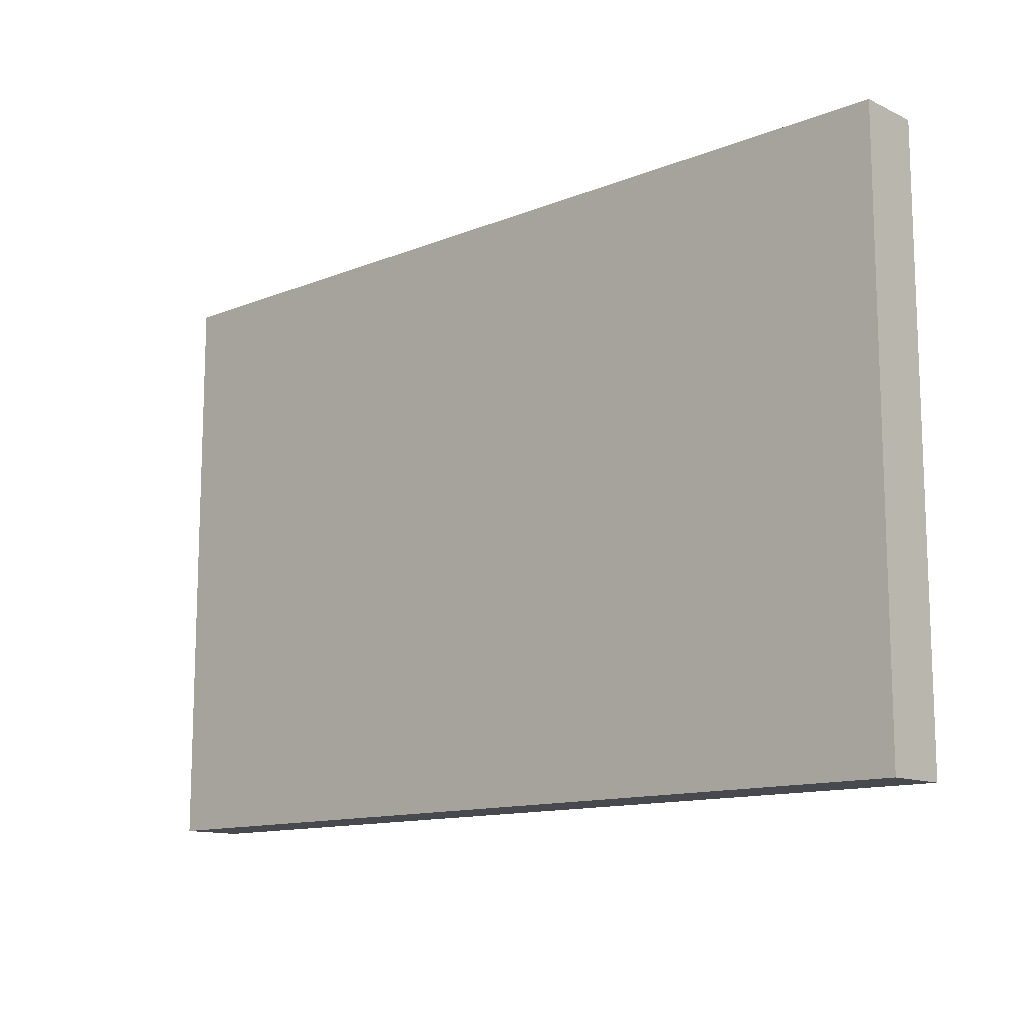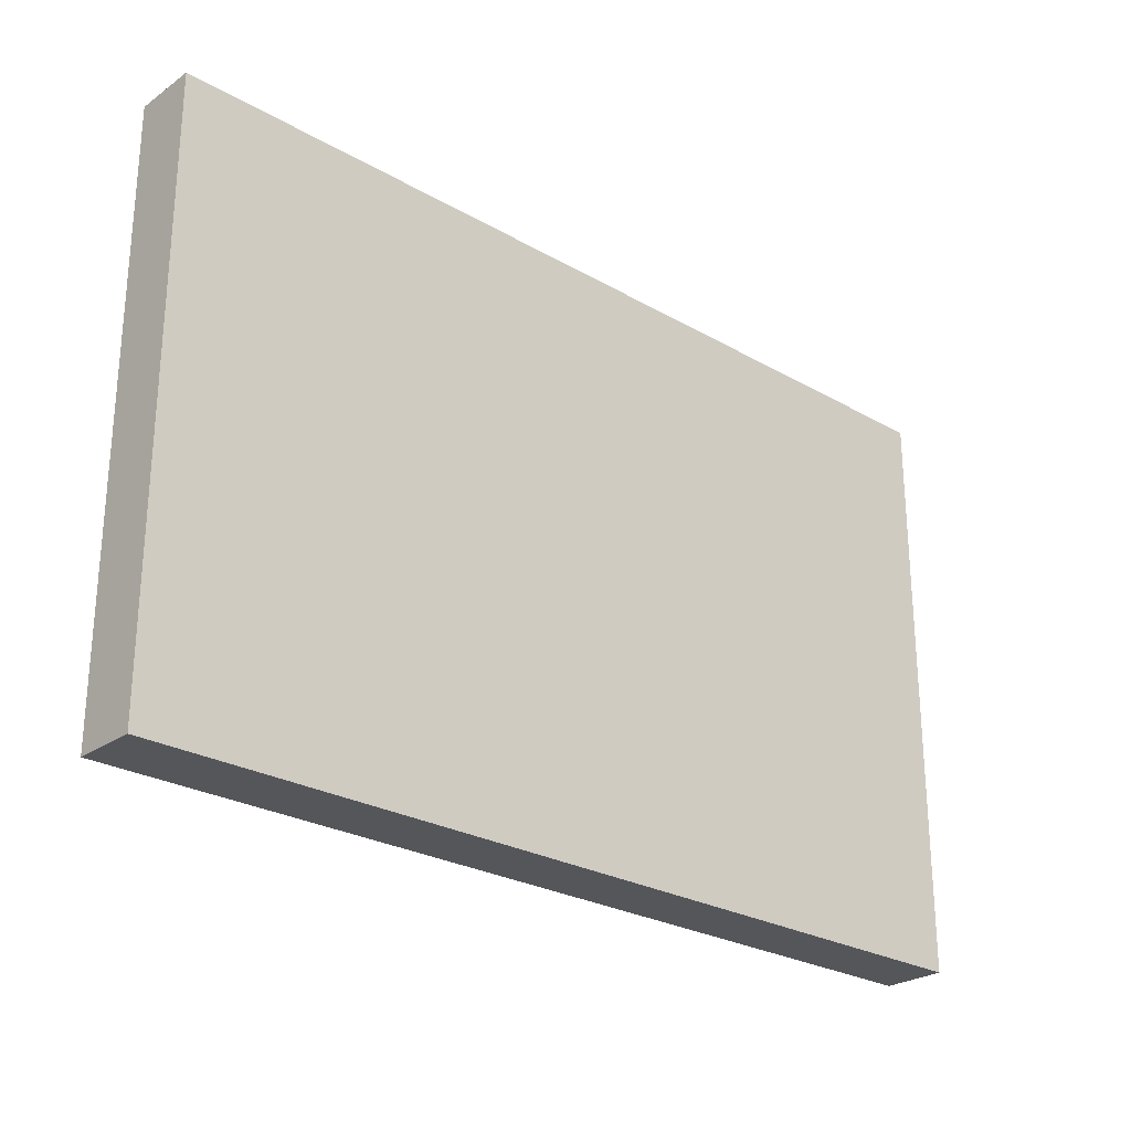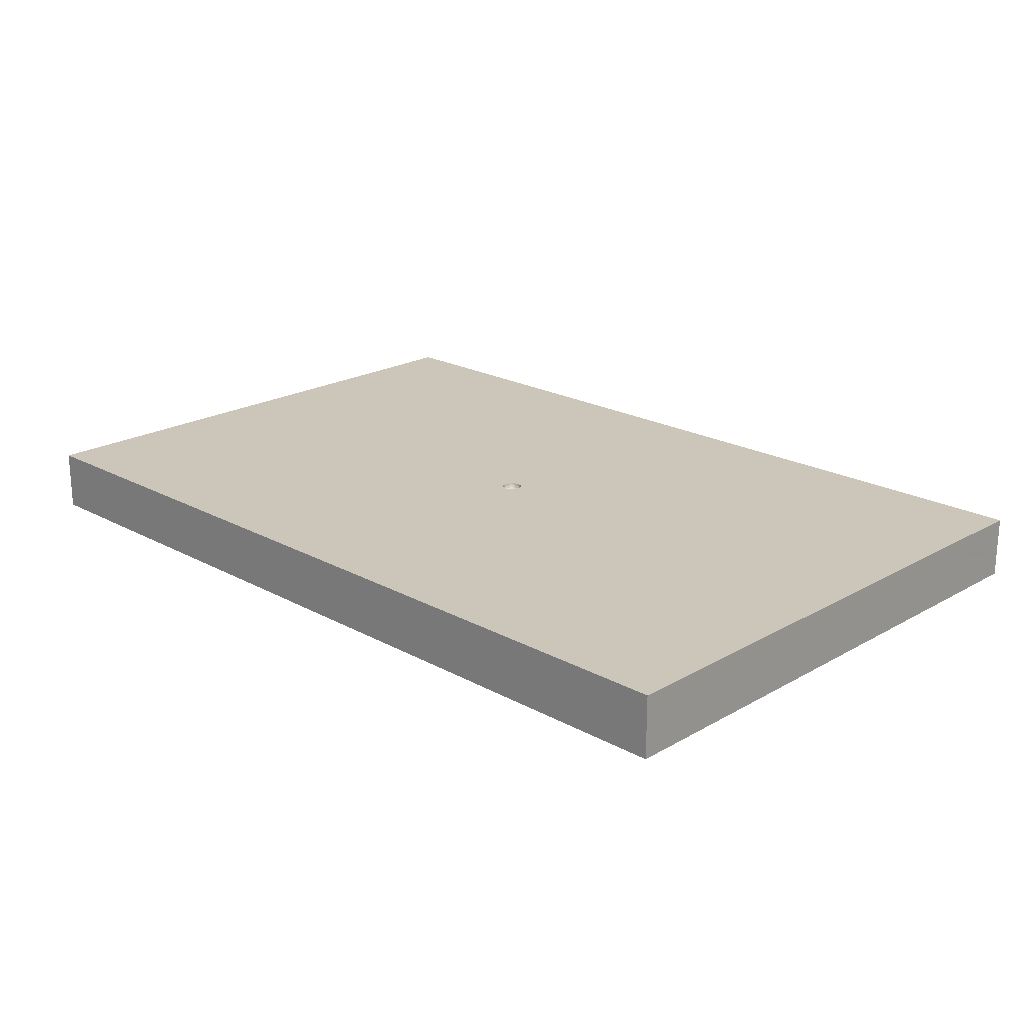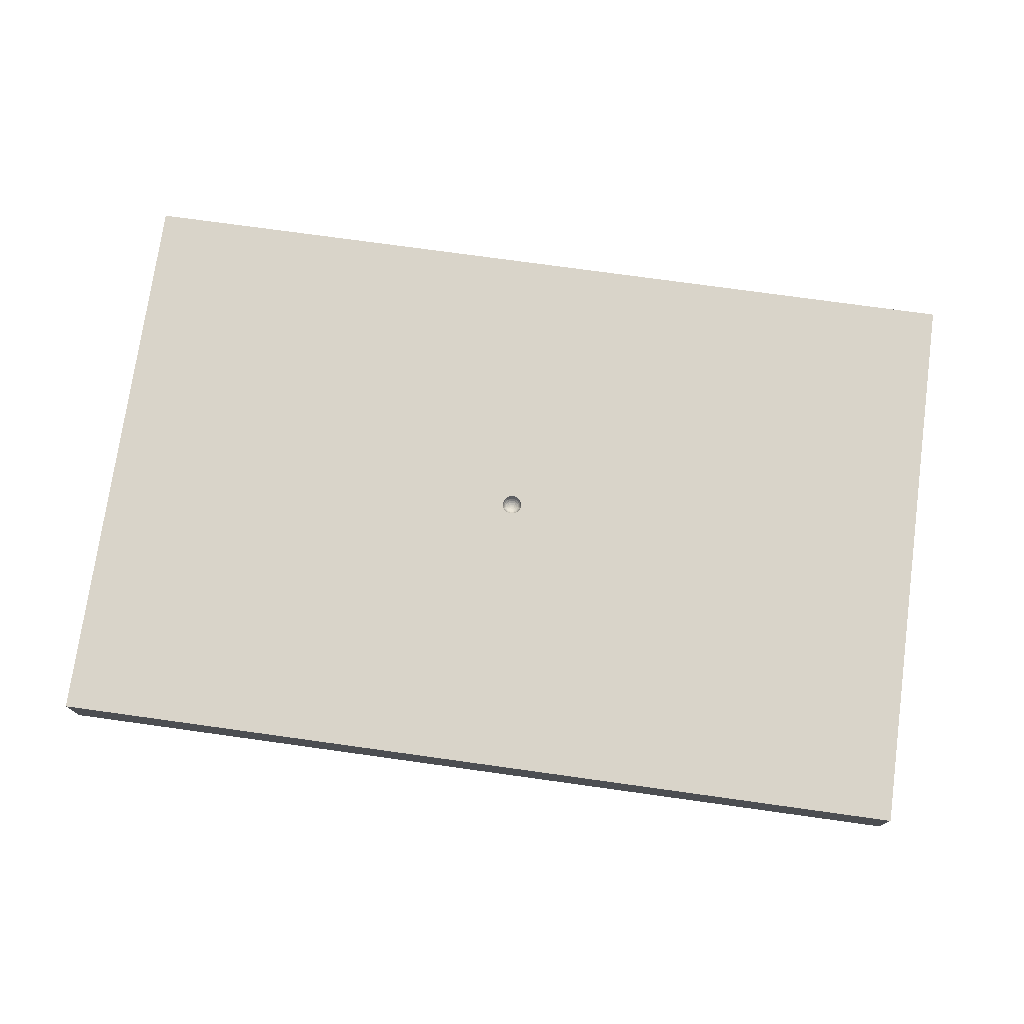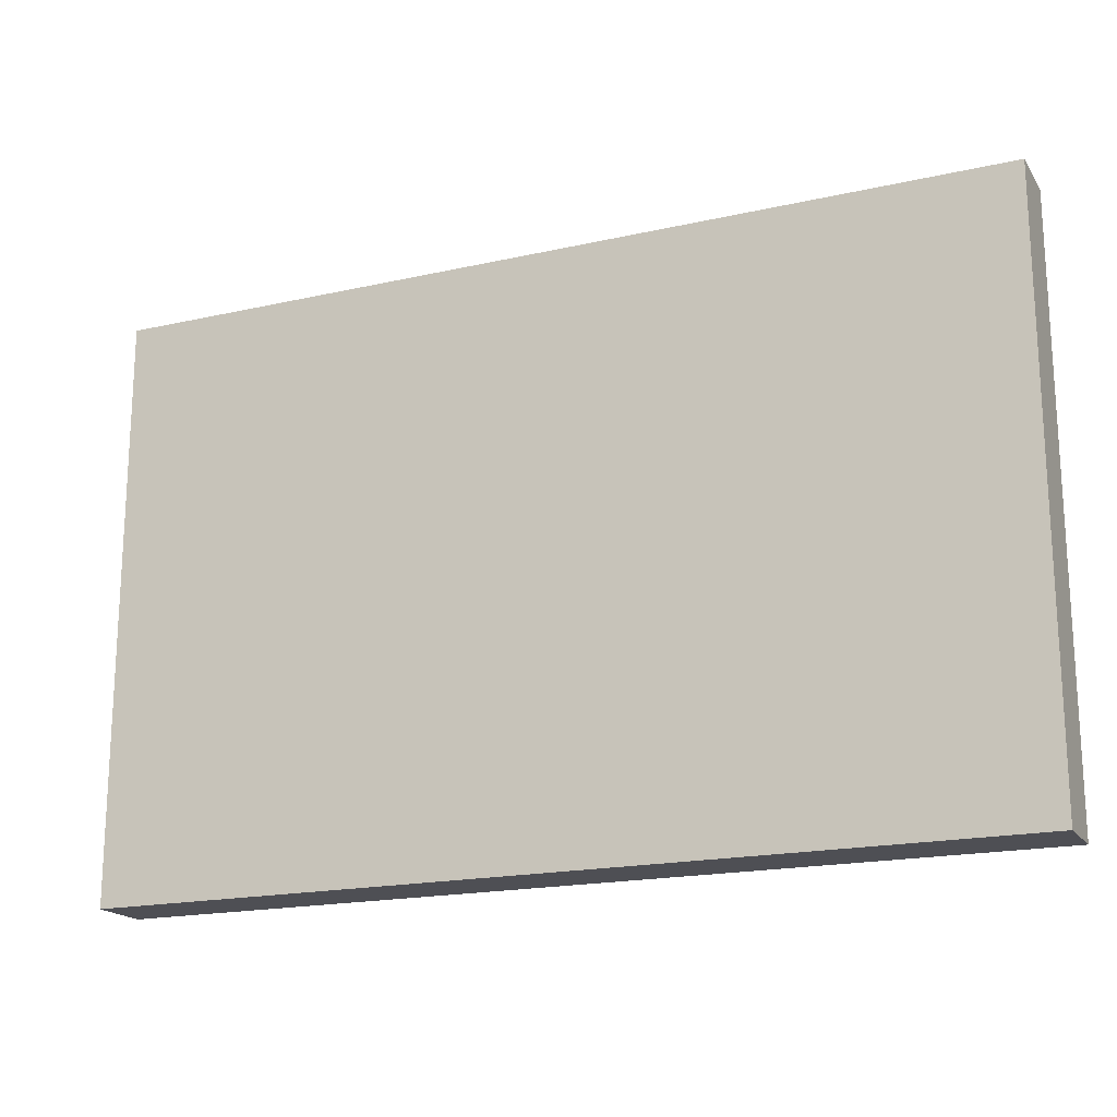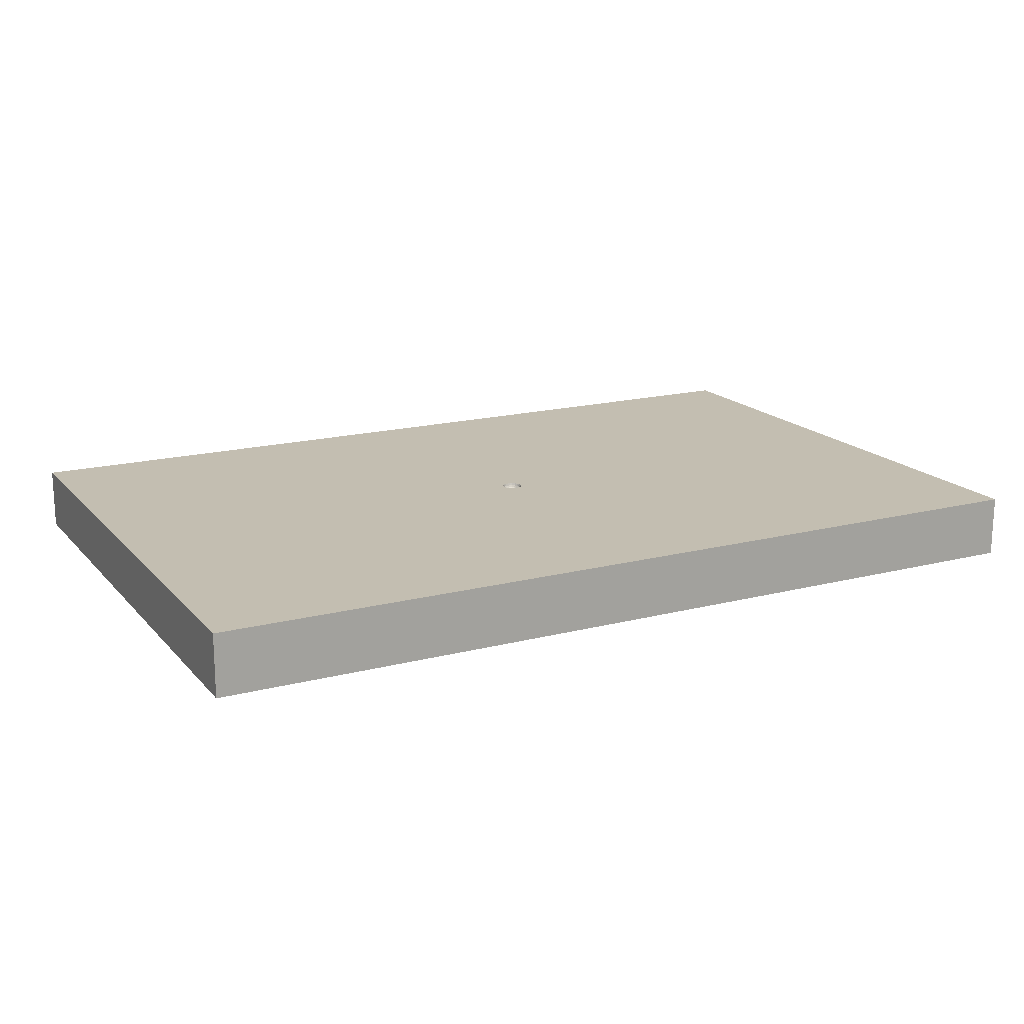
<metadata>
{"format":"obj","ext":"obj","renderer":"f3d","projection":"perspective","resolution":1024,"background":"white","views":[{"elev":-12.6,"azim":-137.1,"up":"+Y"},{"elev":-26.0,"azim":137.7,"up":"+Y"},{"elev":21.0,"azim":44.4,"up":"+Z"},{"elev":74.9,"azim":-172.1,"up":"+Z"},{"elev":-18.4,"azim":-156.4,"up":"+Y"},{"elev":17.2,"azim":152.7,"up":"+Z"}]}
</metadata>
<code>
v 2.212 -2.083 0.9
v 2.776 -1.118 0.9
v 3.084 -0.149 0.9
v -4.153 1.6 0.9
v 4.871 1.585 0.9
v -4.355 -1.425 0.9
v 4.382 2.639 0.9
v 1.036 -0.3284 0.9
v 3.887 -1.652 0.9
v 1.898 0.8978 0.9
v 2.174 2.041 0.9
v -2.132 -0.8666 0.9
v -2.135 2.013 0.9
v -2.275 1.751 0.9
v -0.9055 0.4682 0.9
v -2.509 0.476 0.9
v -4.174 0.004717 0.9
v -3.082 -0.4481 0.9
v -1.048 -0.127 0.9
v -1.888 -1.592 0.9
v -6.5 -0.0881 0.9
v 6.5 0.1631 0
v 2.19 1.753 0
v -6.5 0.966 0
v -6.5 2.329 0.45
v -0.4184 4.22 0.9
v 0.1039 -0.1039 0.9
v 0.1273 -0.07349 0.9
v 0.142 -0.03804 0.9
v 0.147 2.019e-11 0.9
v 0.142 0.03801 0.9
v 0.1273 0.07347 0.9
v 0.1039 0.1039 0.9
v 0.07348 0.1273 0.9
v 0.03805 0.142 0.9
v -1.726e-05 0.147 0.9
v -0.03805 0.142 0.9
v -0.07347 0.1273 0.9
v 2.539 -1.43 0
v -0.1039 0.1039 0.9
v -0.1273 0.07349 0.9
v -0.142 0.03804 0.9
v -0.147 8.283e-06 0.9
v -0.142 -0.03804 0.9
v -0.1273 -0.0735 0.9
v -0.1039 -0.1039 0.9
v 2.49 4.22 0
v -0.07348 -0.1273 0.9
v -0.03803 -0.142 0.9
v 3.325e-64 -8.027e-64 0.78
v -0.1364 -5.554e-06 0.8675
v -1.259e-05 0.03394 0.7839
v -0.0353 0.1317 0.8675
v -0.03071 0.1147 0.8383
v -0.02456 0.09163 0.8138
v -0.0171 0.06387 0.7954
v -0.008787 0.03278 0.7839
v -0.06817 0.1181 0.8675
v -0.05934 0.1028 0.8383
v -0.1187 2.678e-06 0.8383
v -0.04741 0.08217 0.8138
v -0.09487 2.711e-12 0.8138
v -0.03306 0.05726 0.7954
v -0.06612 -7.025e-07 0.7954
v -0.01697 0.0294 0.7839
v -0.03394 1.365e-05 0.7839
v -0.09643 0.09643 0.8675
v 0.03529 -0.1317 0.8675
v -0.08393 0.08394 0.8383
v 0.03071 -0.1147 0.8383
v -0.06707 0.0671 0.8138
v 0.02456 -0.09163 0.8138
v -0.04676 0.04675 0.7954
v 0.01712 -0.06386 0.7954
v -0.024 0.024 0.7839
v 0.008785 -0.03279 0.7839
v -0.1181 0.06819 0.8675
v 1.789e-22 -0.03394 0.7839
v -0.1028 0.05935 0.8383
v 5.632e-06 -0.06612 0.7954
v -0.08215 0.04745 0.8138
v -1.054e-05 -0.09487 0.8138
v -0.05726 0.03305 0.7954
v 1.38e-06 -0.1187 0.8383
v -0.0294 0.01697 0.7839
v 1.371e-06 -0.1364 0.8675
v -0.1317 0.03529 0.8675
v 0.06818 -0.1181 0.8675
v -0.1147 0.03072 0.8383
v 0.05935 -0.1028 0.8383
v -0.09164 0.02457 0.8138
v -0.06387 0.0171 0.7954
v 0.03304 -0.05727 0.7954
v -0.03278 0.008783 0.7839
v 0.01697 -0.02939 0.7839
v -0.1317 -0.03529 0.8675
v 0.09642 -0.09644 0.8675
v -0.1147 -0.03072 0.8383
v 0.08393 -0.08394 0.8383
v -0.09163 -0.02456 0.8138
v 0.06707 -0.0671 0.8138
v -0.06386 -0.01712 0.7954
v 0.04675 -0.04675 0.7954
v -0.03529 -0.1317 0.8675
v 0.1317 0.03529 0.8675
v -0.03072 -0.1147 0.8383
v 0.1147 0.03072 0.8383
v -0.02457 -0.09163 0.8138
v 0.09163 0.02457 0.8138
v -0.0171 -0.06387 0.7954
v 0.04742 -0.08217 0.8138
v -1.319e-05 0.06612 0.7954
v 0.06387 0.01711 0.7954
v -0.008784 -0.03278 0.7839
v 0.03279 0.008785 0.7839
v -6.5 -4.22 0
v 0.1181 0.06817 0.8675
v 6.5 1.983 0.45
v 6.5 -4.22 0
v 0.1028 0.05935 0.8383
v 6.5 -0.2863 0.9
v 6.5 -4.22 0.9
v 0.08216 0.04743 0.8138
v -1.794 -0.4884 0
v -6.5 -4.22 0.9
v 0.05727 0.03305 0.7954
v -6.5 4.22 0
v 0.0294 0.01698 0.7839
v 1.994e-06 -0.147 0.9
v -6.5 4.22 0.9
v 0.09643 0.09643 0.8675
v 0.03804 -0.142 0.9
v 6.5 4.22 0
v 0.08394 0.08392 0.8383
v 0.07348 -0.1273 0.9
v 6.5 4.22 0.9
v 0.06707 0.06709 0.8138
v -0.01698 -0.02939 0.7839
v -3.935 4.22 0.45
v 0.03394 -1.509e-22 0.7839
v -0.03307 -0.05726 0.7954
v -2.067 4.22 0
v 0.06612 -1.702e-05 0.7954
v -0.04745 -0.08215 0.8138
v -0.4488 -4.22 0.9
v 0.09487 4.815e-07 0.8138
v -0.05934 -0.1028 0.8383
v -3.405 -4.22 0.45
v 0.1187 -3.417e-06 0.8383
v -0.06816 -0.1181 0.8675
v 0.4846 -4.22 0
v 0.1364 1.966e-05 0.8675
v -0.024 -0.024 0.7839
v 1.535 -0.8117 0.9
v 0.03278 -0.008776 0.7839
v -0.04676 -0.04675 0.7954
v 1.753 -0.9891 0.9
v 0.06387 -0.01712 0.7954
v -0.06708 -0.06708 0.8138
v 0.09164 -0.02454 0.8138
v -0.08393 -0.08393 0.8383
v 0.1147 -0.03073 0.8383
v -0.09644 -0.09642 0.8675
v 0.1317 -0.03529 0.8675
v -0.02939 -0.01697 0.7839
v 0.02939 -0.01697 0.7839
v -0.05727 -0.03305 0.7954
v 0.05725 -0.03308 0.7954
v -0.08216 -0.04743 0.8138
v 0.08215 -0.04745 0.8138
v -0.1028 -0.05936 0.8383
v 0.1028 -0.05936 0.8383
v -0.1181 -0.06819 0.8675
v 0.1181 -0.06818 0.8675
v -0.03278 -0.008784 0.7839
v 0.02399 -0.02399 0.7839
v -8.467e-06 0.09487 0.8138
v -2.487e-07 0.1187 0.8383
v -1.2e-08 0.1364 0.8675
v 0.008784 0.03278 0.7839
v 0.01712 0.06387 0.7954
v 0.02454 0.09164 0.8138
v 0.03072 0.1147 0.8383
v 0.03529 0.1317 0.8675
v 0.01697 0.0294 0.7839
v 0.03306 0.05726 0.7954
v 0.04742 0.08216 0.8138
v 0.05935 0.1028 0.8383
v 0.06817 0.1181 0.8675
v 0.024 0.024 0.7839
v 0.04675 0.04675 0.7954
f 142 47 23
f 145 1 129
f 16 42 15
f 6 18 17
f 27 8 28
f 2 3 8
f 33 10 34
f 32 10 33
f 34 11 35
f 26 13 36
f 38 14 15
f 37 14 38
f 40 15 41
f 38 15 40
f 17 18 16
f 43 42 19
f 45 19 46
f 48 20 49
f 47 133 23
f 136 118 133
f 25 24 21
f 127 24 25
f 125 21 116
f 136 121 118
f 132 1 157
f 119 151 39
f 22 119 39
f 148 151 145
f 116 148 125
f 151 148 116
f 125 145 20
f 145 125 148
f 26 136 47
f 133 47 136
f 124 39 151
f 22 23 133
f 151 116 124
f 49 20 129
f 125 20 6
f 44 43 19
f 12 6 20
f 19 18 12
f 18 6 12
f 17 4 21
f 4 16 14
f 15 14 16
f 47 142 26
f 14 13 4
f 130 13 26
f 36 35 26
f 5 136 7
f 10 7 11
f 122 9 1
f 2 157 9
f 8 154 2
f 154 157 2
f 157 1 9
f 132 129 1
f 122 119 121
f 22 133 118
f 142 127 139
f 139 26 142
f 122 145 151
f 24 142 124
f 119 122 151
f 127 142 24
f 23 124 142
f 185 50 190
f 95 50 76
f 102 175 64
f 66 64 175
f 175 102 165
f 29 8 30
f 167 156 165
f 55 54 61
f 36 179 35
f 89 91 79
f 89 62 91
f 161 171 163
f 173 163 171
f 150 147 163
f 104 106 150
f 84 106 86
f 86 68 84
f 70 84 68
f 68 90 70
f 99 90 97
f 164 162 174
f 172 174 162
f 33 34 131
f 162 164 149
f 105 107 152
f 105 117 107
f 62 100 64
f 120 117 134
f 134 131 188
f 167 169 156
f 39 23 22
f 189 188 131
f 144 141 159
f 129 86 49
f 178 179 54
f 59 54 58
f 155 50 166
f 82 72 80
f 69 59 67
f 74 72 93
f 77 79 67
f 166 50 176
f 167 165 102
f 87 89 77
f 89 87 60
f 9 121 3
f 165 50 175
f 37 36 13
f 138 141 114
f 41 15 42
f 122 1 145
f 88 97 90
f 60 62 89
f 74 93 76
f 38 40 58
f 152 164 30
f 79 77 89
f 101 170 103
f 166 176 168
f 30 8 3
f 138 50 153
f 130 21 4
f 56 55 63
f 114 50 138
f 60 51 98
f 34 35 189
f 41 42 77
f 90 111 70
f 176 95 103
f 58 67 59
f 42 43 87
f 160 158 170
f 161 163 147
f 118 121 22
f 78 50 114
f 101 99 170
f 69 67 79
f 2 9 3
f 85 50 75
f 103 93 101
f 51 87 43
f 130 26 139
f 96 51 44
f 97 172 99
f 92 94 83
f 91 62 92
f 104 49 86
f 45 163 173
f 131 134 117
f 46 163 45
f 102 100 167
f 80 78 110
f 146 160 149
f 152 149 164
f 40 41 67
f 59 61 54
f 171 98 173
f 67 58 40
f 154 8 135
f 191 137 186
f 150 163 48
f 184 183 189
f 104 150 49
f 7 10 5
f 70 72 84
f 56 63 57
f 97 88 27
f 61 63 55
f 37 53 36
f 11 34 10
f 190 50 128
f 104 86 106
f 79 81 69
f 176 50 95
f 53 37 58
f 184 35 179
f 71 81 73
f 75 50 65
f 147 150 106
f 130 4 13
f 31 32 105
f 80 110 82
f 46 48 163
f 20 48 12
f 60 98 62
f 149 107 146
f 146 113 143
f 135 27 88
f 45 44 19
f 88 90 68
f 9 122 121
f 136 26 11
f 45 173 44
f 187 137 188
f 132 157 135
f 146 143 160
f 164 174 29
f 115 50 140
f 59 71 61
f 189 131 34
f 73 75 63
f 117 105 32
f 190 128 191
f 116 24 124
f 105 152 31
f 184 189 35
f 179 36 53
f 130 139 127
f 30 31 152
f 19 12 46
f 106 108 147
f 96 173 98
f 175 50 66
f 73 83 75
f 131 117 33
f 21 6 17
f 28 29 174
f 69 71 59
f 51 60 87
f 109 146 107
f 96 98 51
f 149 152 107
f 135 88 132
f 77 67 41
f 68 132 88
f 140 50 155
f 53 54 179
f 38 58 37
f 108 82 110
f 145 129 20
f 174 172 97
f 185 190 186
f 53 58 54
f 66 50 94
f 57 50 52
f 74 80 72
f 73 63 71
f 48 49 150
f 65 50 57
f 85 75 83
f 94 50 85
f 29 30 164
f 183 184 178
f 144 108 141
f 68 86 132
f 126 191 128
f 128 50 115
f 178 54 177
f 112 56 52
f 87 77 42
f 55 177 54
f 37 13 14
f 113 126 115
f 183 178 182
f 177 182 178
f 188 183 187
f 64 66 92
f 182 187 183
f 134 188 137
f 137 123 134
f 120 134 123
f 46 12 48
f 107 120 109
f 78 80 76
f 123 109 120
f 162 149 160
f 111 101 93
f 65 57 63
f 30 3 31
f 172 162 170
f 81 79 91
f 160 170 162
f 26 35 11
f 172 170 99
f 99 101 90
f 188 189 183
f 64 92 62
f 111 90 101
f 72 70 111
f 28 8 29
f 82 84 72
f 108 106 82
f 18 19 16
f 84 82 106
f 144 147 108
f 32 33 117
f 147 144 161
f 74 76 80
f 159 161 144
f 116 21 24
f 159 169 161
f 6 21 125
f 171 161 169
f 5 3 121
f 124 23 39
f 174 97 28
f 98 171 100
f 11 7 136
f 169 100 171
f 95 76 93
f 3 5 10
f 100 62 98
f 92 83 91
f 32 31 10
f 83 73 81
f 135 157 154
f 61 71 63
f 27 135 8
f 112 177 56
f 180 50 185
f 96 44 173
f 55 56 177
f 177 112 182
f 181 182 112
f 153 156 138
f 186 187 181
f 119 22 121
f 52 180 112
f 182 181 187
f 143 113 140
f 31 3 10
f 52 50 180
f 187 186 137
f 137 191 123
f 153 50 165
f 123 191 126
f 113 109 126
f 136 5 121
f 129 132 86
f 123 126 109
f 94 92 66
f 158 160 143
f 127 25 130
f 141 138 156
f 81 91 83
f 170 158 168
f 168 103 170
f 111 93 72
f 21 130 25
f 76 50 78
f 110 141 108
f 156 159 141
f 159 156 169
f 43 44 51
f 158 143 155
f 169 167 100
f 27 28 97
f 109 113 146
f 102 64 100
f 85 83 94
f 65 63 75
f 4 17 16
f 140 155 143
f 57 52 56
f 181 112 180
f 186 181 185
f 180 185 181
f 71 69 81
f 191 186 190
f 128 115 126
f 115 140 113
f 155 166 158
f 42 16 19
f 179 178 184
f 168 158 166
f 120 107 117
f 103 168 176
f 93 103 95
f 114 110 78
f 110 114 141
f 153 165 156

</code>
